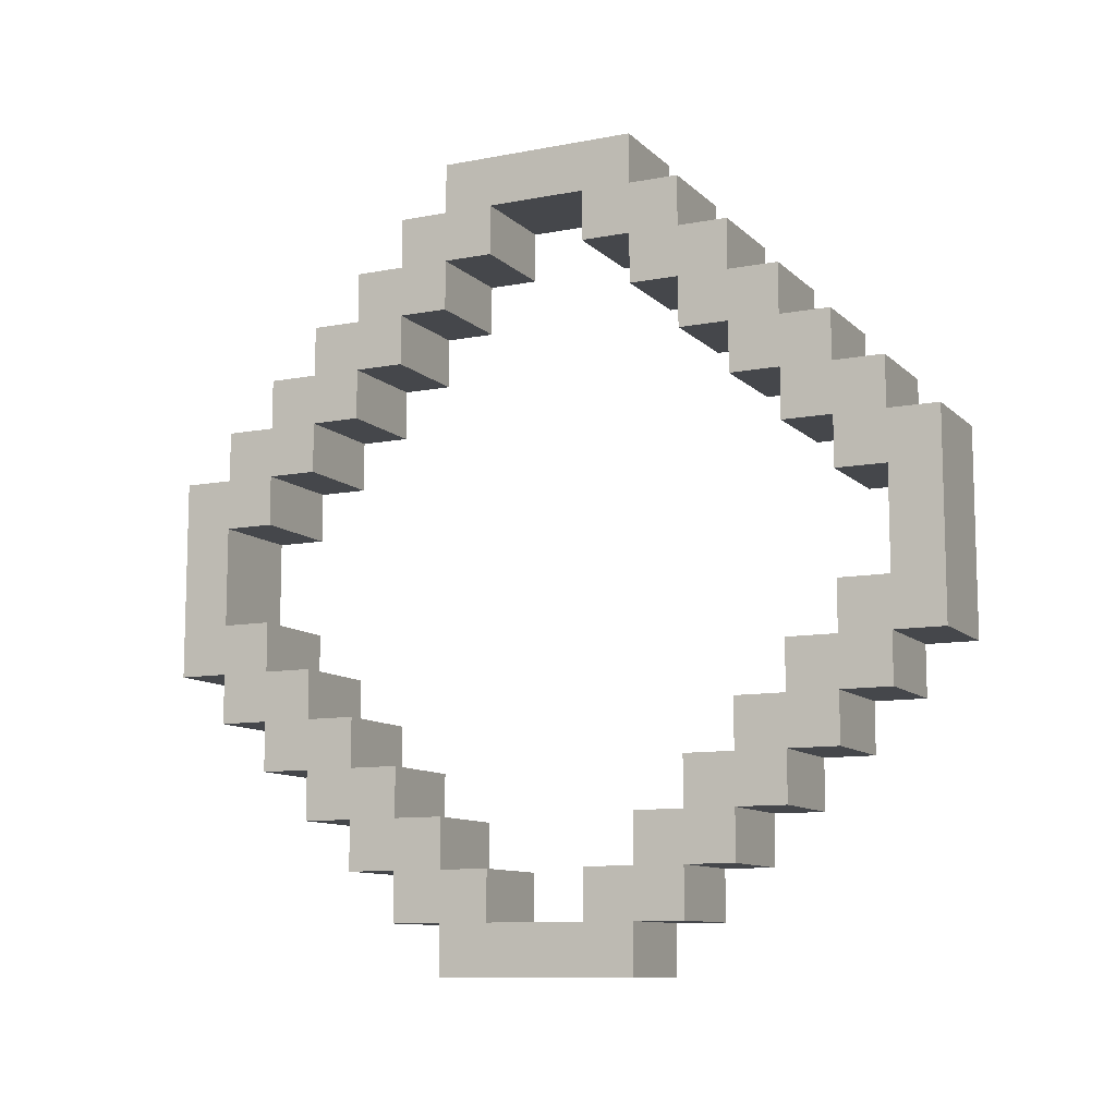
<metadata>
{"format":"obj","ext":"obj","renderer":"f3d","projection":"perspective","resolution":1024,"background":"white","views":[{"elev":-10.4,"azim":115.9,"up":"+Y"}]}
</metadata>
<code>
o
v -0.1 0 0.2
v -0.1 0 -0.2
v -0.1 0.1 0.3
v -0.1 0.1 0.2
v -0.1 0.1 0.1
v -0.1 0.1 -0.1
v -0.1 0.1 -0.2
v -0.1 0.1 -0.3
v -0.1 0.2 0.4
v -0.1 0.2 0.3
v -0.1 0.2 0.2
v -0.1 0.2 0.1
v -0.1 0.2 -0.1
v -0.1 0.2 -0.2
v -0.1 0.2 -0.3
v -0.1 0.2 -0.4
v -0.1 0.3 0.5
v -0.1 0.3 0.4
v -0.1 0.3 0.3
v -0.1 0.3 0.2
v -0.1 0.3 -0.2
v -0.1 0.3 -0.3
v -0.1 0.3 -0.4
v -0.1 0.3 -0.5
v -0.1 0.4 0.6
v -0.1 0.4 0.5
v -0.1 0.4 0.4
v -0.1 0.4 0.3
v -0.1 0.4 -0.3
v -0.1 0.4 -0.4
v -0.1 0.4 -0.5
v -0.1 0.4 -0.6
v -0.1 0.5 0.7
v -0.1 0.5 0.6
v -0.1 0.5 0.5
v -0.1 0.5 0.4
v -0.1 0.5 -0.4
v -0.1 0.5 -0.5
v -0.1 0.5 -0.6
v -0.1 0.5 -0.7
v -0.1 0.6 0.8
v -0.1 0.6 0.7
v -0.1 0.6 0.6
v -0.1 0.6 0.5
v -0.1 0.6 -0.5
v -0.1 0.6 -0.6
v -0.1 0.6 -0.7
v -0.1 0.6 -0.8
v -0.1 0.7 0.7
v -0.1 0.7 0.6
v -0.1 0.7 -0.6
v -0.1 0.7 -0.7
v -0.1 0.9 0.7
v -0.1 0.9 0.6
v -0.1 0.9 -0.6
v -0.1 0.9 -0.7
v -0.1 1 0.8
v -0.1 1 0.7
v -0.1 1 0.6
v -0.1 1 0.5
v -0.1 1 -0.5
v -0.1 1 -0.6
v -0.1 1 -0.7
v -0.1 1 -0.8
v -0.1 1.1 0.7
v -0.1 1.1 0.6
v -0.1 1.1 0.5
v -0.1 1.1 0.4
v -0.1 1.1 -0.4
v -0.1 1.1 -0.5
v -0.1 1.1 -0.6
v -0.1 1.1 -0.7
v -0.1 1.2 0.6
v -0.1 1.2 0.5
v -0.1 1.2 0.4
v -0.1 1.2 0.3
v -0.1 1.2 -0.3
v -0.1 1.2 -0.4
v -0.1 1.2 -0.5
v -0.1 1.2 -0.6
v -0.1 1.3 0.5
v -0.1 1.3 0.4
v -0.1 1.3 0.3
v -0.1 1.3 0.2
v -0.1 1.3 -0.2
v -0.1 1.3 -0.3
v -0.1 1.3 -0.4
v -0.1 1.3 -0.5
v -0.1 1.4 0.4
v -0.1 1.4 0.3
v -0.1 1.4 0.2
v -0.1 1.4 0.1
v -0.1 1.4 -0.1
v -0.1 1.4 -0.2
v -0.1 1.4 -0.3
v -0.1 1.4 -0.4
v -0.1 1.5 0.3
v -0.1 1.5 0.2
v -0.1 1.5 0.1
v -0.1 1.5 -0.1
v -0.1 1.5 -0.2
v -0.1 1.5 -0.3
v -0.1 1.6 0.2
v -0.1 1.6 -0.2
v 0.1 0 0.2
v 0.1 0 -0.2
v 0.1 0.1 0.3
v 0.1 0.1 0.2
v 0.1 0.1 0.1
v 0.1 0.1 -0.1
v 0.1 0.1 -0.2
v 0.1 0.1 -0.3
v 0.1 0.2 0.4
v 0.1 0.2 0.3
v 0.1 0.2 0.2
v 0.1 0.2 0.1
v 0.1 0.2 -0.1
v 0.1 0.2 -0.2
v 0.1 0.2 -0.3
v 0.1 0.2 -0.4
v 0.1 0.3 0.5
v 0.1 0.3 0.4
v 0.1 0.3 0.3
v 0.1 0.3 0.2
v 0.1 0.3 -0.2
v 0.1 0.3 -0.3
v 0.1 0.3 -0.4
v 0.1 0.3 -0.5
v 0.1 0.4 0.6
v 0.1 0.4 0.5
v 0.1 0.4 0.4
v 0.1 0.4 0.3
v 0.1 0.4 -0.3
v 0.1 0.4 -0.4
v 0.1 0.4 -0.5
v 0.1 0.4 -0.6
v 0.1 0.5 0.7
v 0.1 0.5 0.6
v 0.1 0.5 0.5
v 0.1 0.5 0.4
v 0.1 0.5 -0.4
v 0.1 0.5 -0.5
v 0.1 0.5 -0.6
v 0.1 0.5 -0.7
v 0.1 0.6 0.8
v 0.1 0.6 0.7
v 0.1 0.6 0.6
v 0.1 0.6 0.5
v 0.1 0.6 -0.5
v 0.1 0.6 -0.6
v 0.1 0.6 -0.7
v 0.1 0.6 -0.8
v 0.1 0.7 0.7
v 0.1 0.7 0.6
v 0.1 0.7 -0.6
v 0.1 0.7 -0.7
v 0.1 0.9 0.7
v 0.1 0.9 0.6
v 0.1 0.9 -0.6
v 0.1 0.9 -0.7
v 0.1 1 0.8
v 0.1 1 0.7
v 0.1 1 0.6
v 0.1 1 0.5
v 0.1 1 -0.5
v 0.1 1 -0.6
v 0.1 1 -0.7
v 0.1 1 -0.8
v 0.1 1.1 0.7
v 0.1 1.1 0.6
v 0.1 1.1 0.5
v 0.1 1.1 0.4
v 0.1 1.1 -0.4
v 0.1 1.1 -0.5
v 0.1 1.1 -0.6
v 0.1 1.1 -0.7
v 0.1 1.2 0.6
v 0.1 1.2 0.5
v 0.1 1.2 0.4
v 0.1 1.2 0.3
v 0.1 1.2 -0.3
v 0.1 1.2 -0.4
v 0.1 1.2 -0.5
v 0.1 1.2 -0.6
v 0.1 1.3 0.5
v 0.1 1.3 0.4
v 0.1 1.3 0.3
v 0.1 1.3 0.2
v 0.1 1.3 -0.2
v 0.1 1.3 -0.3
v 0.1 1.3 -0.4
v 0.1 1.3 -0.5
v 0.1 1.4 0.4
v 0.1 1.4 0.3
v 0.1 1.4 0.2
v 0.1 1.4 0.1
v 0.1 1.4 -0.1
v 0.1 1.4 -0.2
v 0.1 1.4 -0.3
v 0.1 1.4 -0.4
v 0.1 1.5 0.3
v 0.1 1.5 0.2
v 0.1 1.5 0.1
v 0.1 1.5 -0.1
v 0.1 1.5 -0.2
v 0.1 1.5 -0.3
v 0.1 1.6 0.2
v 0.1 1.6 -0.2
v -0.1 0.6 0.8
v -0.1 1 0.8
v 0.1 0.6 0.8
v 0.1 1 0.8
v -0.1 0.5 0.7
v -0.1 0.6 0.7
v -0.1 1 0.7
v -0.1 1.1 0.7
v 0.1 0.5 0.7
v 0.1 0.6 0.7
v 0.1 1 0.7
v 0.1 1.1 0.7
v -0.1 0.4 0.6
v -0.1 0.5 0.6
v -0.1 1.1 0.6
v -0.1 1.2 0.6
v 0.1 0.4 0.6
v 0.1 0.5 0.6
v 0.1 1.1 0.6
v 0.1 1.2 0.6
v -0.1 0.3 0.5
v -0.1 0.4 0.5
v -0.1 1.2 0.5
v -0.1 1.3 0.5
v 0.1 0.3 0.5
v 0.1 0.4 0.5
v 0.1 1.2 0.5
v 0.1 1.3 0.5
v -0.1 0.2 0.4
v -0.1 0.3 0.4
v -0.1 1.3 0.4
v -0.1 1.4 0.4
v 0.1 0.2 0.4
v 0.1 0.3 0.4
v 0.1 1.3 0.4
v 0.1 1.4 0.4
v -0.1 0.1 0.3
v -0.1 0.2 0.3
v -0.1 1.4 0.3
v -0.1 1.5 0.3
v 0.1 0.1 0.3
v 0.1 0.2 0.3
v 0.1 1.4 0.3
v 0.1 1.5 0.3
v -0.1 0 0.2
v -0.1 0.1 0.2
v -0.1 1.5 0.2
v -0.1 1.6 0.2
v 0.1 0 0.2
v 0.1 0.1 0.2
v 0.1 1.5 0.2
v 0.1 1.6 0.2
v -0.1 0.1 -0.1
v -0.1 0.2 -0.1
v -0.1 1.4 -0.1
v -0.1 1.5 -0.1
v 0.1 0.1 -0.1
v 0.1 0.2 -0.1
v 0.1 1.4 -0.1
v 0.1 1.5 -0.1
v -0.1 0.2 -0.2
v -0.1 0.3 -0.2
v -0.1 1.3 -0.2
v -0.1 1.4 -0.2
v 0.1 0.2 -0.2
v 0.1 0.3 -0.2
v 0.1 1.3 -0.2
v 0.1 1.4 -0.2
v -0.1 0.3 -0.3
v -0.1 0.4 -0.3
v -0.1 1.2 -0.3
v -0.1 1.3 -0.3
v 0.1 0.3 -0.3
v 0.1 0.4 -0.3
v 0.1 1.2 -0.3
v 0.1 1.3 -0.3
v -0.1 0.4 -0.4
v -0.1 0.5 -0.4
v -0.1 1.1 -0.4
v -0.1 1.2 -0.4
v 0.1 0.4 -0.4
v 0.1 0.5 -0.4
v 0.1 1.1 -0.4
v 0.1 1.2 -0.4
v -0.1 0.5 -0.5
v -0.1 0.6 -0.5
v -0.1 1 -0.5
v -0.1 1.1 -0.5
v 0.1 0.5 -0.5
v 0.1 0.6 -0.5
v 0.1 1 -0.5
v 0.1 1.1 -0.5
v -0.1 0.6 -0.6
v -0.1 0.7 -0.6
v -0.1 0.9 -0.6
v -0.1 1 -0.6
v 0.1 0.6 -0.6
v 0.1 0.7 -0.6
v 0.1 0.9 -0.6
v 0.1 1 -0.6
v -0.1 0.7 -0.7
v -0.1 0.9 -0.7
v 0.1 0.7 -0.7
v 0.1 0.9 -0.7
v -0.1 0.7 0.7
v -0.1 0.9 0.7
v 0.1 0.7 0.7
v 0.1 0.9 0.7
v -0.1 0.6 0.6
v -0.1 0.7 0.6
v -0.1 0.9 0.6
v -0.1 1 0.6
v 0.1 0.6 0.6
v 0.1 0.7 0.6
v 0.1 0.9 0.6
v 0.1 1 0.6
v -0.1 0.5 0.5
v -0.1 0.6 0.5
v -0.1 1 0.5
v -0.1 1.1 0.5
v 0.1 0.5 0.5
v 0.1 0.6 0.5
v 0.1 1 0.5
v 0.1 1.1 0.5
v -0.1 0.4 0.4
v -0.1 0.5 0.4
v -0.1 1.1 0.4
v -0.1 1.2 0.4
v 0.1 0.4 0.4
v 0.1 0.5 0.4
v 0.1 1.1 0.4
v 0.1 1.2 0.4
v -0.1 0.3 0.3
v -0.1 0.4 0.3
v -0.1 1.2 0.3
v -0.1 1.3 0.3
v 0.1 0.3 0.3
v 0.1 0.4 0.3
v 0.1 1.2 0.3
v 0.1 1.3 0.3
v -0.1 0.2 0.2
v -0.1 0.3 0.2
v -0.1 1.3 0.2
v -0.1 1.4 0.2
v 0.1 0.2 0.2
v 0.1 0.3 0.2
v 0.1 1.3 0.2
v 0.1 1.4 0.2
v -0.1 0.1 0.1
v -0.1 0.2 0.1
v -0.1 1.4 0.1
v -0.1 1.5 0.1
v 0.1 0.1 0.1
v 0.1 0.2 0.1
v 0.1 1.4 0.1
v 0.1 1.5 0.1
v -0.1 0 -0.2
v -0.1 0.1 -0.2
v -0.1 1.5 -0.2
v -0.1 1.6 -0.2
v 0.1 0 -0.2
v 0.1 0.1 -0.2
v 0.1 1.5 -0.2
v 0.1 1.6 -0.2
v -0.1 0.1 -0.3
v -0.1 0.2 -0.3
v -0.1 1.4 -0.3
v -0.1 1.5 -0.3
v 0.1 0.1 -0.3
v 0.1 0.2 -0.3
v 0.1 1.4 -0.3
v 0.1 1.5 -0.3
v -0.1 0.2 -0.4
v -0.1 0.3 -0.4
v -0.1 1.3 -0.4
v -0.1 1.4 -0.4
v 0.1 0.2 -0.4
v 0.1 0.3 -0.4
v 0.1 1.3 -0.4
v 0.1 1.4 -0.4
v -0.1 0.3 -0.5
v -0.1 0.4 -0.5
v -0.1 1.2 -0.5
v -0.1 1.3 -0.5
v 0.1 0.3 -0.5
v 0.1 0.4 -0.5
v 0.1 1.2 -0.5
v 0.1 1.3 -0.5
v -0.1 0.4 -0.6
v -0.1 0.5 -0.6
v -0.1 1.1 -0.6
v -0.1 1.2 -0.6
v 0.1 0.4 -0.6
v 0.1 0.5 -0.6
v 0.1 1.1 -0.6
v 0.1 1.2 -0.6
v -0.1 0.5 -0.7
v -0.1 0.6 -0.7
v -0.1 1 -0.7
v -0.1 1.1 -0.7
v 0.1 0.5 -0.7
v 0.1 0.6 -0.7
v 0.1 1 -0.7
v 0.1 1.1 -0.7
v -0.1 0.6 -0.8
v -0.1 1 -0.8
v 0.1 0.6 -0.8
v 0.1 1 -0.8
v -0.1 0 0.2
v 0.1 0 0.2
v -0.1 0 -0.2
v 0.1 0 -0.2
v -0.1 0.1 0.3
v 0.1 0.1 0.3
v -0.1 0.1 0.2
v 0.1 0.1 0.2
v -0.1 0.1 -0.2
v 0.1 0.1 -0.2
v -0.1 0.1 -0.3
v 0.1 0.1 -0.3
v -0.1 0.2 0.4
v 0.1 0.2 0.4
v -0.1 0.2 0.3
v 0.1 0.2 0.3
v -0.1 0.2 -0.3
v 0.1 0.2 -0.3
v -0.1 0.2 -0.4
v 0.1 0.2 -0.4
v -0.1 0.3 0.5
v 0.1 0.3 0.5
v -0.1 0.3 0.4
v 0.1 0.3 0.4
v -0.1 0.3 -0.4
v 0.1 0.3 -0.4
v -0.1 0.3 -0.5
v 0.1 0.3 -0.5
v -0.1 0.4 0.6
v 0.1 0.4 0.6
v -0.1 0.4 0.5
v 0.1 0.4 0.5
v -0.1 0.4 -0.5
v 0.1 0.4 -0.5
v -0.1 0.4 -0.6
v 0.1 0.4 -0.6
v -0.1 0.5 0.7
v 0.1 0.5 0.7
v -0.1 0.5 0.6
v 0.1 0.5 0.6
v -0.1 0.5 -0.6
v 0.1 0.5 -0.6
v -0.1 0.5 -0.7
v 0.1 0.5 -0.7
v -0.1 0.6 0.8
v 0.1 0.6 0.8
v -0.1 0.6 0.7
v 0.1 0.6 0.7
v -0.1 0.6 -0.7
v 0.1 0.6 -0.7
v -0.1 0.6 -0.8
v 0.1 0.6 -0.8
v -0.1 0.9 0.7
v 0.1 0.9 0.7
v -0.1 0.9 0.6
v 0.1 0.9 0.6
v -0.1 0.9 -0.6
v 0.1 0.9 -0.6
v -0.1 0.9 -0.7
v 0.1 0.9 -0.7
v -0.1 1 0.6
v 0.1 1 0.6
v -0.1 1 0.5
v 0.1 1 0.5
v -0.1 1 -0.5
v 0.1 1 -0.5
v -0.1 1 -0.6
v 0.1 1 -0.6
v -0.1 1.1 0.5
v 0.1 1.1 0.5
v -0.1 1.1 0.4
v 0.1 1.1 0.4
v -0.1 1.1 -0.4
v 0.1 1.1 -0.4
v -0.1 1.1 -0.5
v 0.1 1.1 -0.5
v -0.1 1.2 0.4
v 0.1 1.2 0.4
v -0.1 1.2 0.3
v 0.1 1.2 0.3
v -0.1 1.2 -0.3
v 0.1 1.2 -0.3
v -0.1 1.2 -0.4
v 0.1 1.2 -0.4
v -0.1 1.3 0.3
v 0.1 1.3 0.3
v -0.1 1.3 0.2
v 0.1 1.3 0.2
v -0.1 1.3 -0.2
v 0.1 1.3 -0.2
v -0.1 1.3 -0.3
v 0.1 1.3 -0.3
v -0.1 1.4 0.2
v 0.1 1.4 0.2
v -0.1 1.4 0.1
v 0.1 1.4 0.1
v -0.1 1.4 -0.1
v 0.1 1.4 -0.1
v -0.1 1.4 -0.2
v 0.1 1.4 -0.2
v -0.1 1.5 0.1
v 0.1 1.5 0.1
v -0.1 1.5 -0.1
v 0.1 1.5 -0.1
v -0.1 0.1 0.1
v 0.1 0.1 0.1
v -0.1 0.1 -0.1
v 0.1 0.1 -0.1
v -0.1 0.2 0.2
v 0.1 0.2 0.2
v -0.1 0.2 0.1
v 0.1 0.2 0.1
v -0.1 0.2 -0.1
v 0.1 0.2 -0.1
v -0.1 0.2 -0.2
v 0.1 0.2 -0.2
v -0.1 0.3 0.3
v 0.1 0.3 0.3
v -0.1 0.3 0.2
v 0.1 0.3 0.2
v -0.1 0.3 -0.2
v 0.1 0.3 -0.2
v -0.1 0.3 -0.3
v 0.1 0.3 -0.3
v -0.1 0.4 0.4
v 0.1 0.4 0.4
v -0.1 0.4 0.3
v 0.1 0.4 0.3
v -0.1 0.4 -0.3
v 0.1 0.4 -0.3
v -0.1 0.4 -0.4
v 0.1 0.4 -0.4
v -0.1 0.5 0.5
v 0.1 0.5 0.5
v -0.1 0.5 0.4
v 0.1 0.5 0.4
v -0.1 0.5 -0.4
v 0.1 0.5 -0.4
v -0.1 0.5 -0.5
v 0.1 0.5 -0.5
v -0.1 0.6 0.6
v 0.1 0.6 0.6
v -0.1 0.6 0.5
v 0.1 0.6 0.5
v -0.1 0.6 -0.5
v 0.1 0.6 -0.5
v -0.1 0.6 -0.6
v 0.1 0.6 -0.6
v -0.1 0.7 0.7
v 0.1 0.7 0.7
v -0.1 0.7 0.6
v 0.1 0.7 0.6
v -0.1 0.7 -0.6
v 0.1 0.7 -0.6
v -0.1 0.7 -0.7
v 0.1 0.7 -0.7
v -0.1 1 0.8
v 0.1 1 0.8
v -0.1 1 0.7
v 0.1 1 0.7
v -0.1 1 -0.7
v 0.1 1 -0.7
v -0.1 1 -0.8
v 0.1 1 -0.8
v -0.1 1.1 0.7
v 0.1 1.1 0.7
v -0.1 1.1 0.6
v 0.1 1.1 0.6
v -0.1 1.1 -0.6
v 0.1 1.1 -0.6
v -0.1 1.1 -0.7
v 0.1 1.1 -0.7
v -0.1 1.2 0.6
v 0.1 1.2 0.6
v -0.1 1.2 0.5
v 0.1 1.2 0.5
v -0.1 1.2 -0.5
v 0.1 1.2 -0.5
v -0.1 1.2 -0.6
v 0.1 1.2 -0.6
v -0.1 1.3 0.5
v 0.1 1.3 0.5
v -0.1 1.3 0.4
v 0.1 1.3 0.4
v -0.1 1.3 -0.4
v 0.1 1.3 -0.4
v -0.1 1.3 -0.5
v 0.1 1.3 -0.5
v -0.1 1.4 0.4
v 0.1 1.4 0.4
v -0.1 1.4 0.3
v 0.1 1.4 0.3
v -0.1 1.4 -0.3
v 0.1 1.4 -0.3
v -0.1 1.4 -0.4
v 0.1 1.4 -0.4
v -0.1 1.5 0.3
v 0.1 1.5 0.3
v -0.1 1.5 0.2
v 0.1 1.5 0.2
v -0.1 1.5 -0.2
v 0.1 1.5 -0.2
v -0.1 1.5 -0.3
v 0.1 1.5 -0.3
v -0.1 1.6 0.2
v 0.1 1.6 0.2
v -0.1 1.6 -0.2
v 0.1 1.6 -0.2
f 4 2 1
f 5 2 4
f 6 2 5
f 7 2 6
f 10 4 3
f 10 5 4
f 11 5 10
f 12 5 11
f 13 7 6
f 13 8 7
f 14 8 13
f 15 8 14
f 18 11 10
f 18 10 9
f 19 11 18
f 20 11 19
f 21 16 15
f 21 15 14
f 22 16 21
f 23 16 22
f 26 19 18
f 26 18 17
f 27 19 26
f 28 19 27
f 29 24 23
f 29 23 22
f 30 24 29
f 31 24 30
f 34 27 26
f 34 26 25
f 35 27 34
f 36 27 35
f 37 32 31
f 37 31 30
f 38 32 37
f 39 32 38
f 42 35 34
f 42 34 33
f 43 35 42
f 44 35 43
f 45 40 39
f 45 39 38
f 46 40 45
f 47 40 46
f 49 43 42
f 49 42 41
f 50 43 49
f 51 48 47
f 51 47 46
f 52 48 51
f 53 49 41
f 56 48 52
f 57 54 53
f 57 53 41
f 58 54 57
f 59 54 58
f 62 56 55
f 63 48 56
f 63 56 62
f 64 48 63
f 65 60 59
f 65 59 58
f 66 60 65
f 67 60 66
f 70 62 61
f 70 63 62
f 71 63 70
f 72 63 71
f 73 68 67
f 73 67 66
f 74 68 73
f 75 68 74
f 78 71 70
f 78 70 69
f 79 71 78
f 80 71 79
f 81 76 75
f 81 75 74
f 82 76 81
f 83 76 82
f 86 79 78
f 86 78 77
f 87 79 86
f 88 79 87
f 89 84 83
f 89 83 82
f 90 84 89
f 91 84 90
f 94 87 86
f 94 86 85
f 95 87 94
f 96 87 95
f 97 92 91
f 97 91 90
f 98 92 97
f 99 92 98
f 100 95 94
f 100 94 93
f 101 95 100
f 102 95 101
f 103 99 98
f 103 101 100
f 103 100 99
f 104 101 103
f 105 106 108
f 108 106 109
f 109 106 110
f 110 106 111
f 107 108 114
f 108 109 114
f 114 109 115
f 115 109 116
f 110 111 117
f 111 112 117
f 117 112 118
f 118 112 119
f 114 115 122
f 113 114 122
f 122 115 123
f 123 115 124
f 119 120 125
f 118 119 125
f 125 120 126
f 126 120 127
f 122 123 130
f 121 122 130
f 130 123 131
f 131 123 132
f 127 128 133
f 126 127 133
f 133 128 134
f 134 128 135
f 130 131 138
f 129 130 138
f 138 131 139
f 139 131 140
f 135 136 141
f 134 135 141
f 141 136 142
f 142 136 143
f 138 139 146
f 137 138 146
f 146 139 147
f 147 139 148
f 143 144 149
f 142 143 149
f 149 144 150
f 150 144 151
f 146 147 153
f 145 146 153
f 153 147 154
f 151 152 155
f 150 151 155
f 155 152 156
f 145 153 157
f 156 152 160
f 157 158 161
f 145 157 161
f 161 158 162
f 162 158 163
f 159 160 166
f 160 152 167
f 166 160 167
f 167 152 168
f 163 164 169
f 162 163 169
f 169 164 170
f 170 164 171
f 165 166 174
f 166 167 174
f 174 167 175
f 175 167 176
f 171 172 177
f 170 171 177
f 177 172 178
f 178 172 179
f 174 175 182
f 173 174 182
f 182 175 183
f 183 175 184
f 179 180 185
f 178 179 185
f 185 180 186
f 186 180 187
f 182 183 190
f 181 182 190
f 190 183 191
f 191 183 192
f 187 188 193
f 186 187 193
f 193 188 194
f 194 188 195
f 190 191 198
f 189 190 198
f 198 191 199
f 199 191 200
f 195 196 201
f 194 195 201
f 201 196 202
f 202 196 203
f 198 199 204
f 197 198 204
f 204 199 205
f 205 199 206
f 202 203 207
f 204 205 207
f 203 204 207
f 207 205 208
f 211 210 209
f 212 210 211
f 217 214 213
f 218 214 217
f 219 216 215
f 220 216 219
f 225 222 221
f 226 222 225
f 227 224 223
f 228 224 227
f 233 230 229
f 234 230 233
f 235 232 231
f 236 232 235
f 241 238 237
f 242 238 241
f 243 240 239
f 244 240 243
f 249 246 245
f 250 246 249
f 251 248 247
f 252 248 251
f 257 254 253
f 258 254 257
f 259 256 255
f 260 256 259
f 265 262 261
f 266 262 265
f 267 264 263
f 268 264 267
f 273 270 269
f 274 270 273
f 275 272 271
f 276 272 275
f 281 278 277
f 282 278 281
f 283 280 279
f 284 280 283
f 289 286 285
f 290 286 289
f 291 288 287
f 292 288 291
f 297 294 293
f 298 294 297
f 299 296 295
f 300 296 299
f 305 302 301
f 306 302 305
f 307 304 303
f 308 304 307
f 311 310 309
f 312 310 311
f 313 314 315
f 315 314 316
f 317 318 321
f 321 318 322
f 319 320 323
f 323 320 324
f 325 326 329
f 329 326 330
f 327 328 331
f 331 328 332
f 333 334 337
f 337 334 338
f 335 336 339
f 339 336 340
f 341 342 345
f 345 342 346
f 343 344 347
f 347 344 348
f 349 350 353
f 353 350 354
f 351 352 355
f 355 352 356
f 357 358 361
f 361 358 362
f 359 360 363
f 363 360 364
f 365 366 369
f 369 366 370
f 367 368 371
f 371 368 372
f 373 374 377
f 377 374 378
f 375 376 379
f 379 376 380
f 381 382 385
f 385 382 386
f 383 384 387
f 387 384 388
f 389 390 393
f 393 390 394
f 391 392 395
f 395 392 396
f 397 398 401
f 401 398 402
f 399 400 403
f 403 400 404
f 405 406 409
f 409 406 410
f 407 408 411
f 411 408 412
f 413 414 415
f 415 414 416
f 419 418 417
f 420 418 419
f 423 422 421
f 424 422 423
f 427 426 425
f 428 426 427
f 431 430 429
f 432 430 431
f 435 434 433
f 436 434 435
f 439 438 437
f 440 438 439
f 443 442 441
f 444 442 443
f 447 446 445
f 448 446 447
f 451 450 449
f 452 450 451
f 455 454 453
f 456 454 455
f 459 458 457
f 460 458 459
f 463 462 461
f 464 462 463
f 467 466 465
f 468 466 467
f 471 470 469
f 472 470 471
f 475 474 473
f 476 474 475
f 479 478 477
f 480 478 479
f 483 482 481
f 484 482 483
f 487 486 485
f 488 486 487
f 491 490 489
f 492 490 491
f 495 494 493
f 496 494 495
f 499 498 497
f 500 498 499
f 503 502 501
f 504 502 503
f 507 506 505
f 508 506 507
f 511 510 509
f 512 510 511
f 515 514 513
f 516 514 515
f 519 518 517
f 520 518 519
f 521 522 523
f 523 522 524
f 525 526 527
f 527 526 528
f 529 530 531
f 531 530 532
f 533 534 535
f 535 534 536
f 537 538 539
f 539 538 540
f 541 542 543
f 543 542 544
f 545 546 547
f 547 546 548
f 549 550 551
f 551 550 552
f 553 554 555
f 555 554 556
f 557 558 559
f 559 558 560
f 561 562 563
f 563 562 564
f 565 566 567
f 567 566 568
f 569 570 571
f 571 570 572
f 573 574 575
f 575 574 576
f 577 578 579
f 579 578 580
f 581 582 583
f 583 582 584
f 585 586 587
f 587 586 588
f 589 590 591
f 591 590 592
f 593 594 595
f 595 594 596
f 597 598 599
f 599 598 600
f 601 602 603
f 603 602 604
f 605 606 607
f 607 606 608
f 609 610 611
f 611 610 612
f 613 614 615
f 615 614 616
f 617 618 619
f 619 618 620
f 621 622 623
f 623 622 624

</code>
